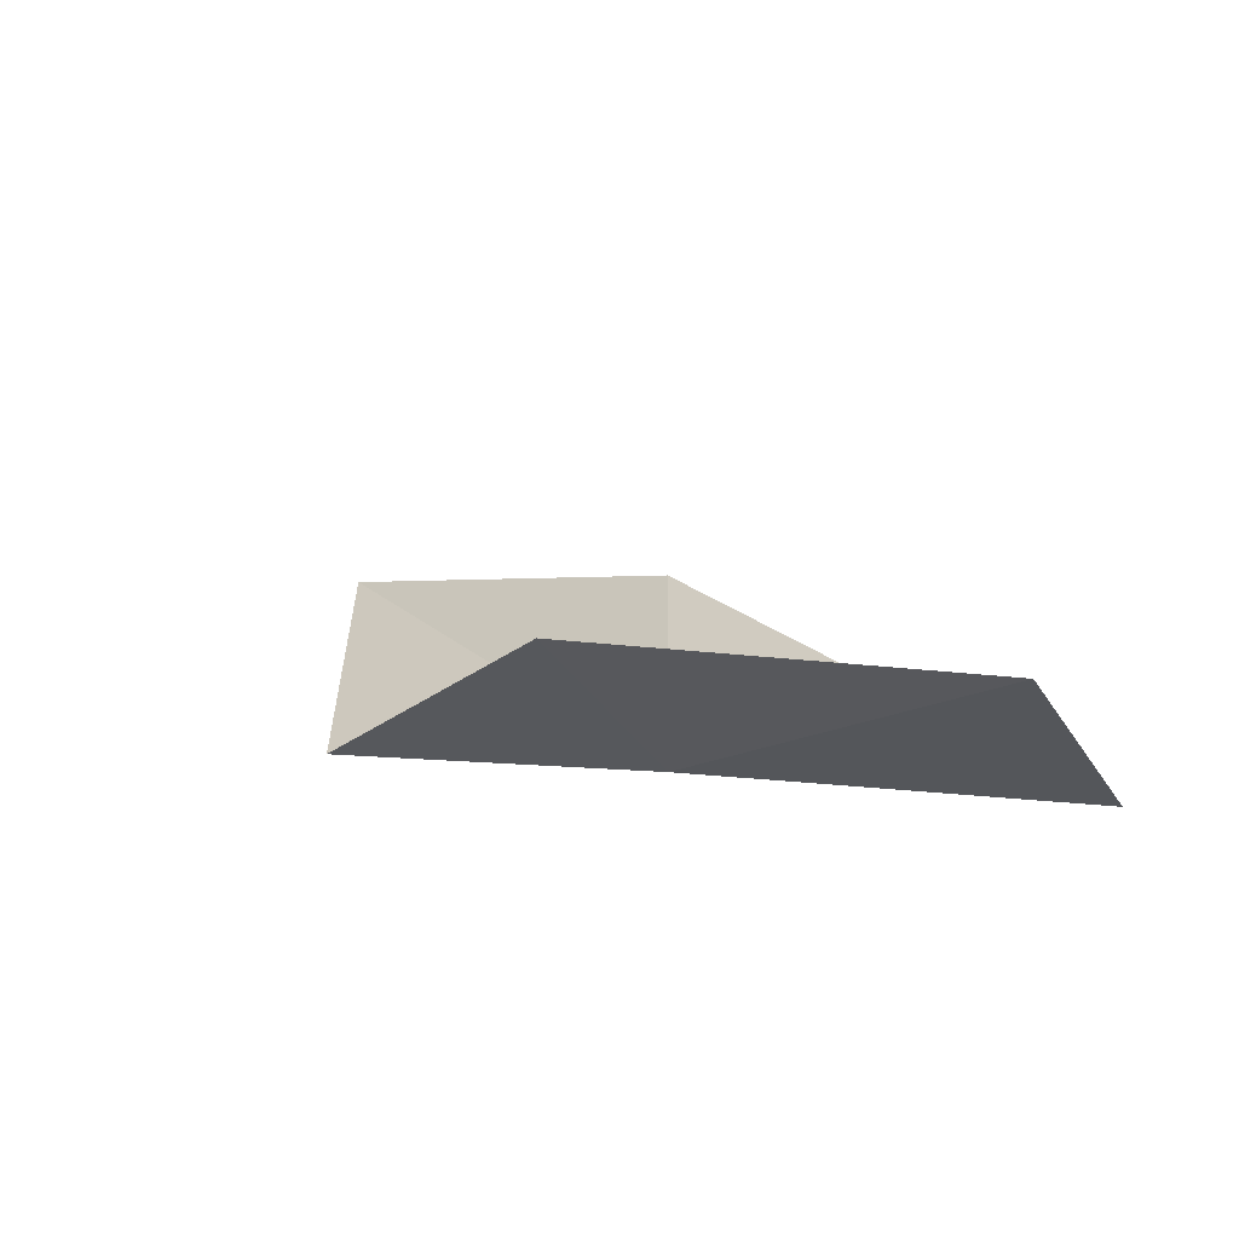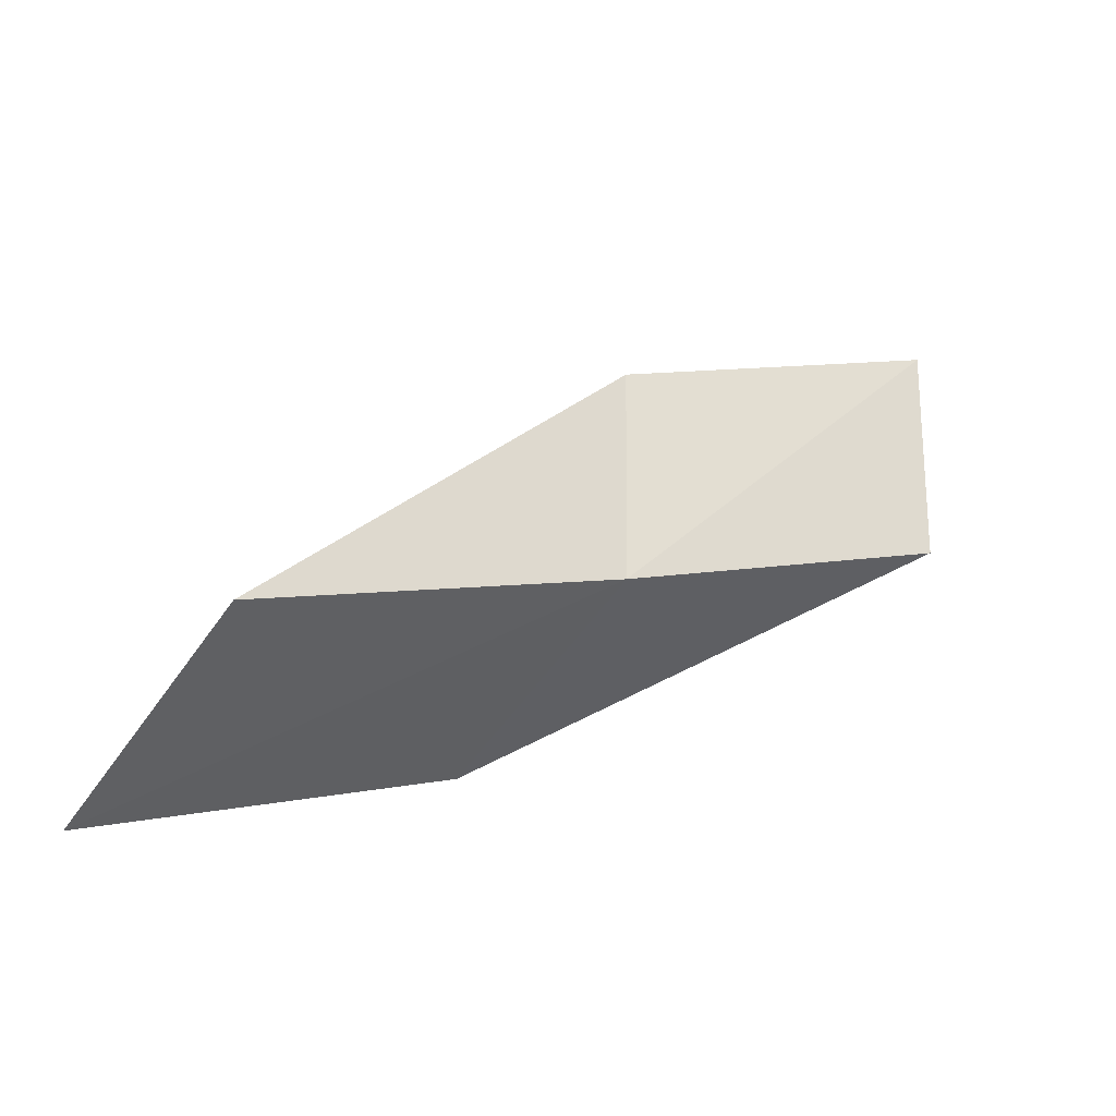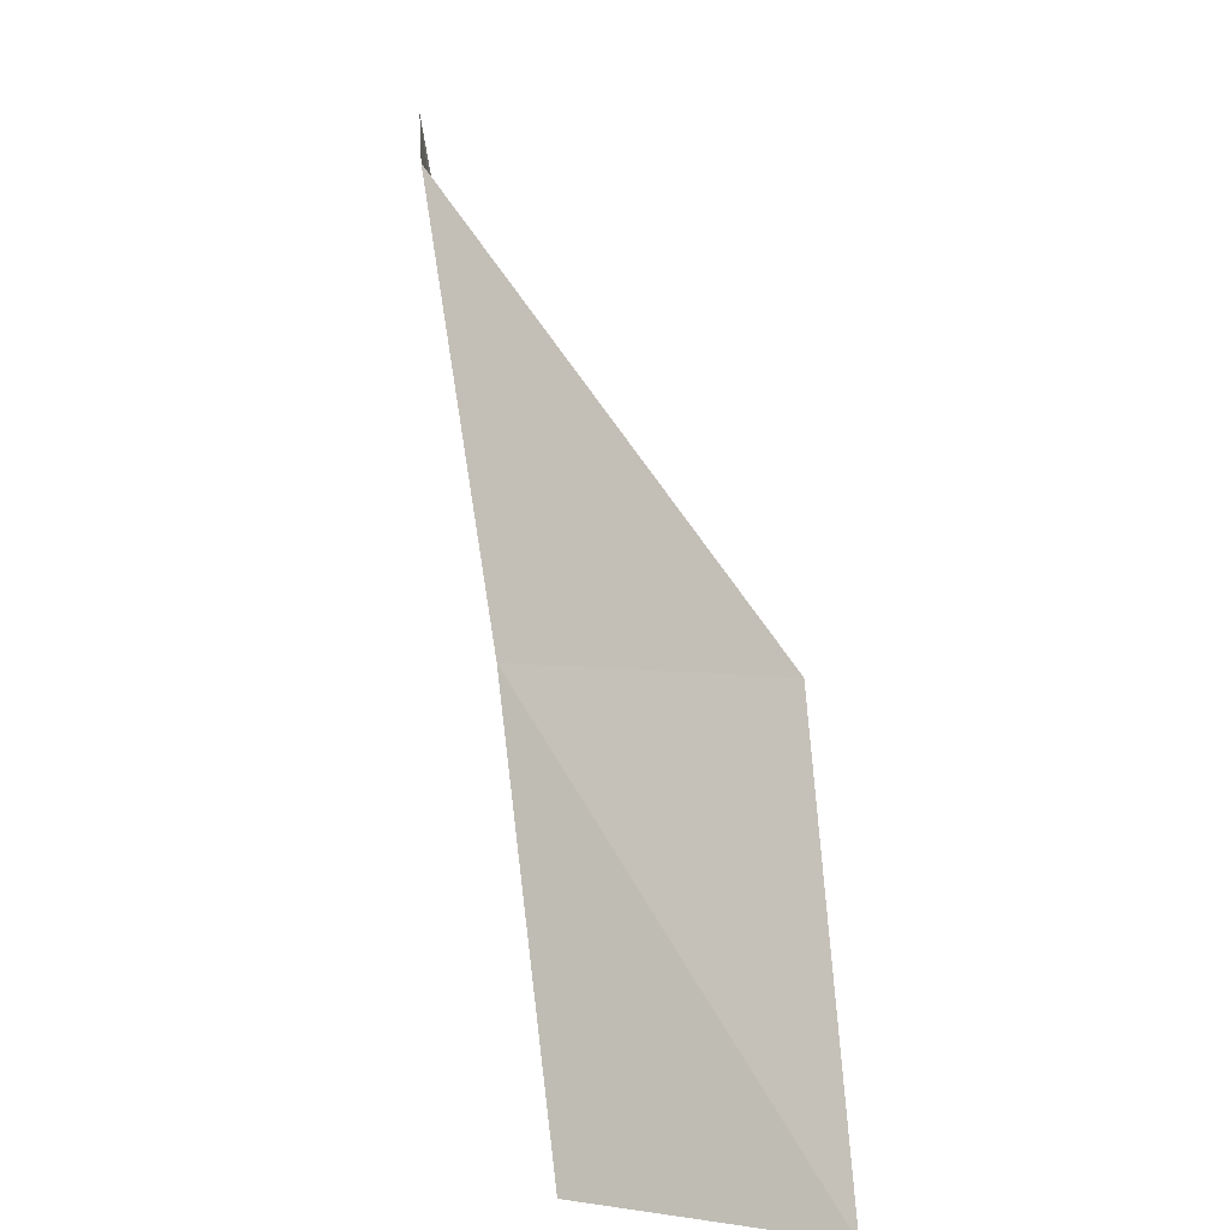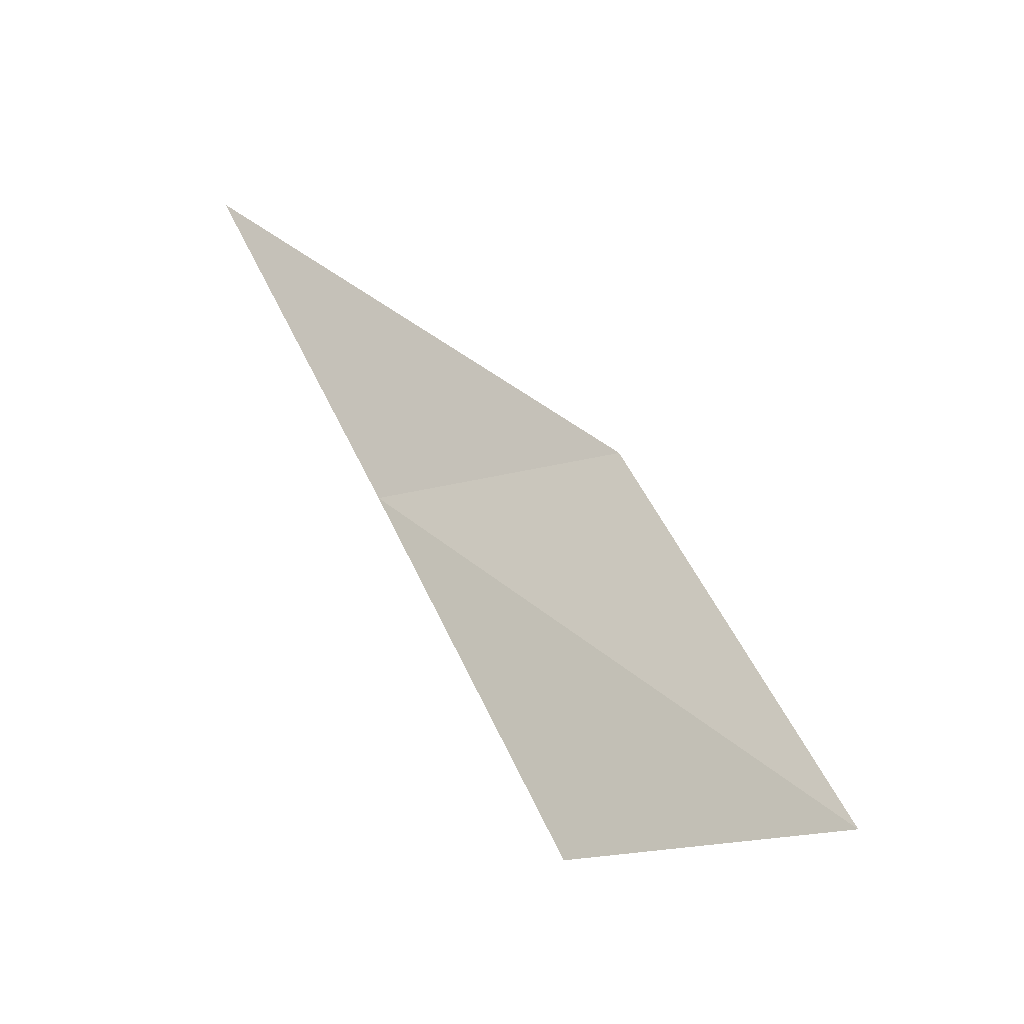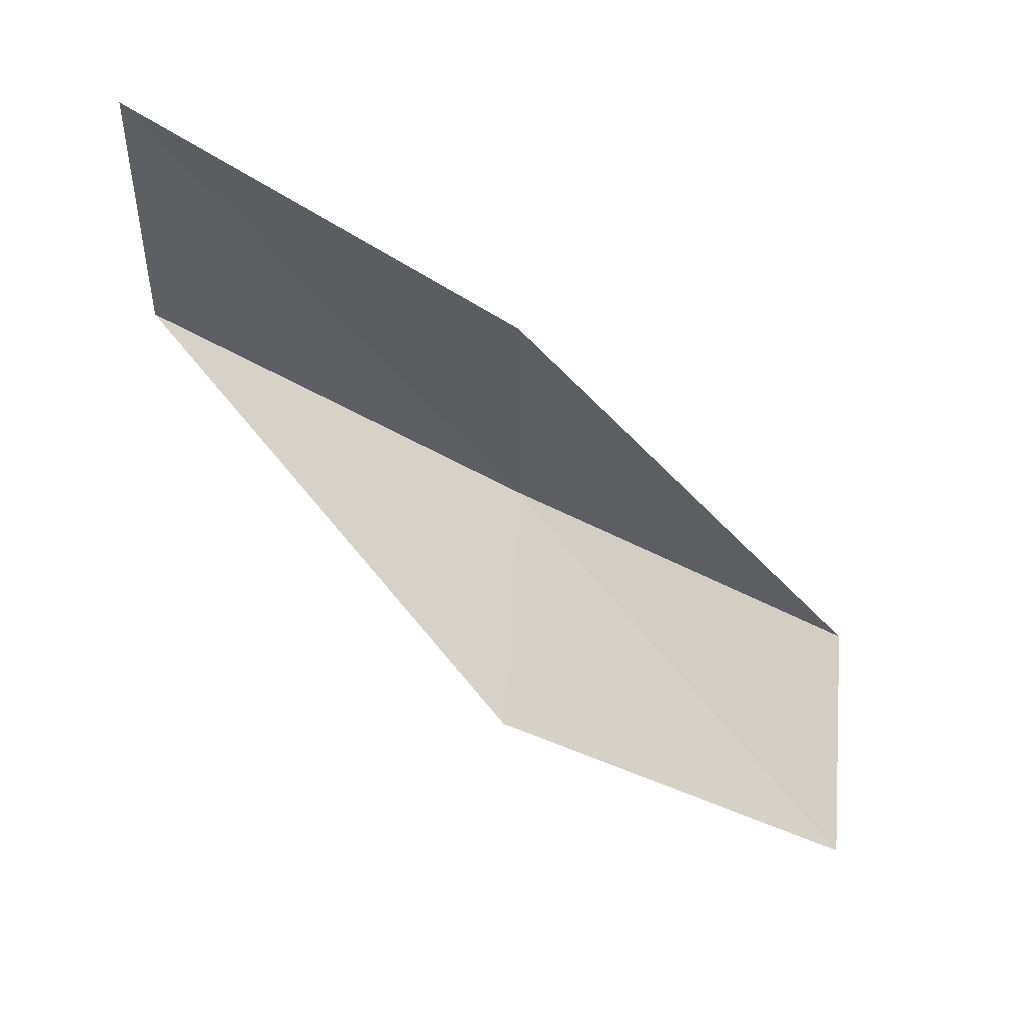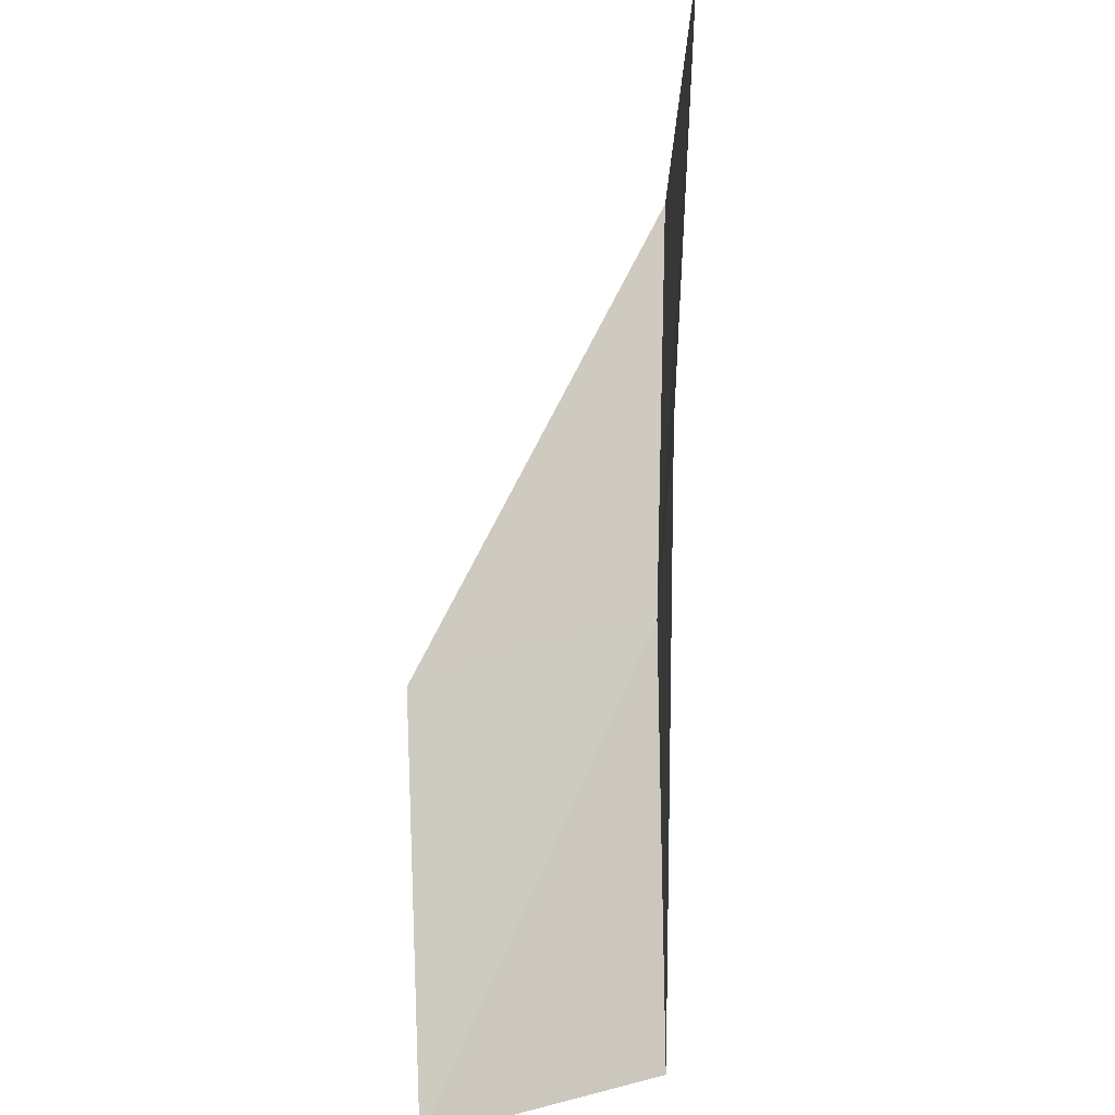
<metadata>
{"format":"obj","ext":"obj","renderer":"f3d","projection":"perspective","resolution":1024,"background":"white","views":[{"elev":-47.9,"azim":-64.9,"up":"+Y"},{"elev":-42.4,"azim":51.1,"up":"+Y"},{"elev":-69.7,"azim":-176.0,"up":"+Y"},{"elev":-18.6,"azim":117.7,"up":"+Z"},{"elev":53.5,"azim":-86.6,"up":"+Y"},{"elev":45.6,"azim":-4.4,"up":"+Y"}]}
</metadata>
<code>
v -24.04 30.7 74.54
v -23.96 33.82 74.54
v -24.35 28.11 79.05
v -27.14 27.09 79.05
v -27.02 29.77 74.54
v -23.29 36.57 70.03
v -23.54 33.31 70.03
f 1 3 2
f 1 5 4
f 1 4 3
f 1 6 7
f 1 2 6
f 1 7 5

</code>
